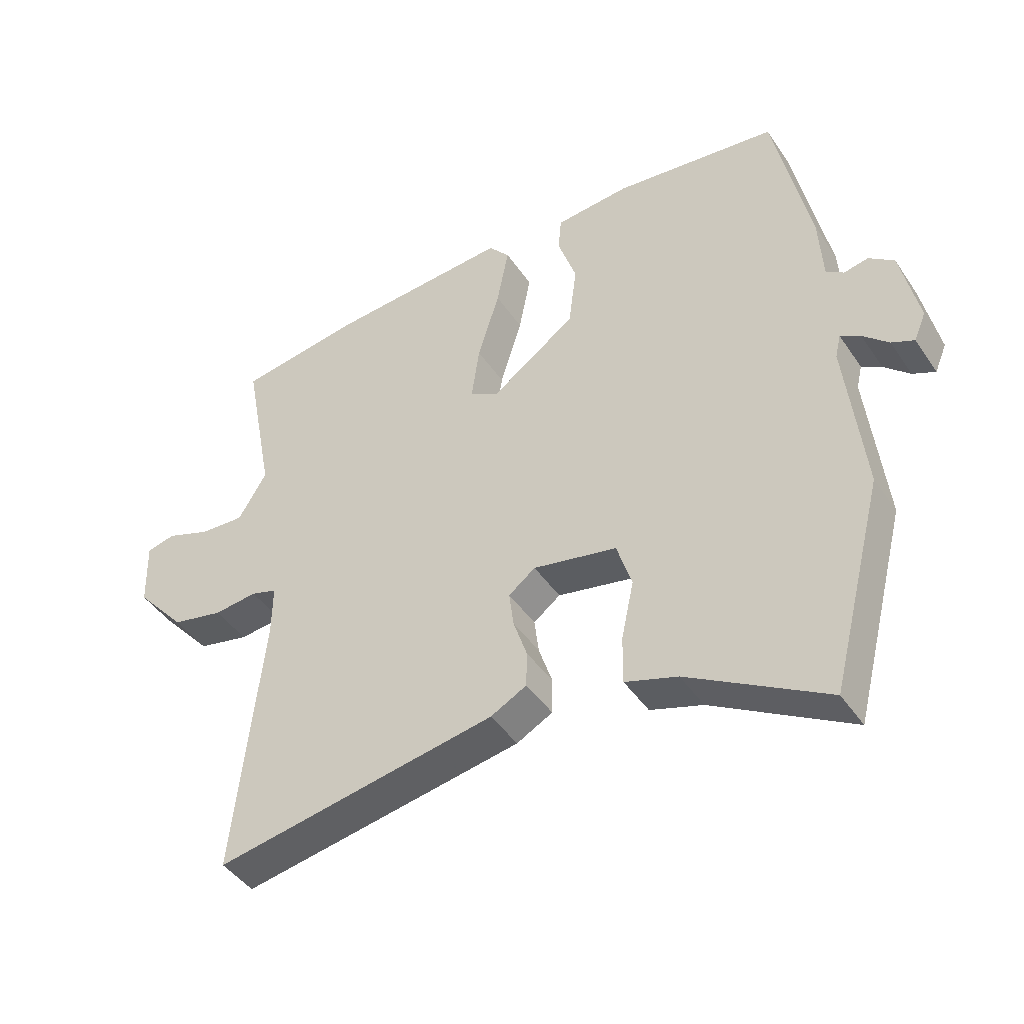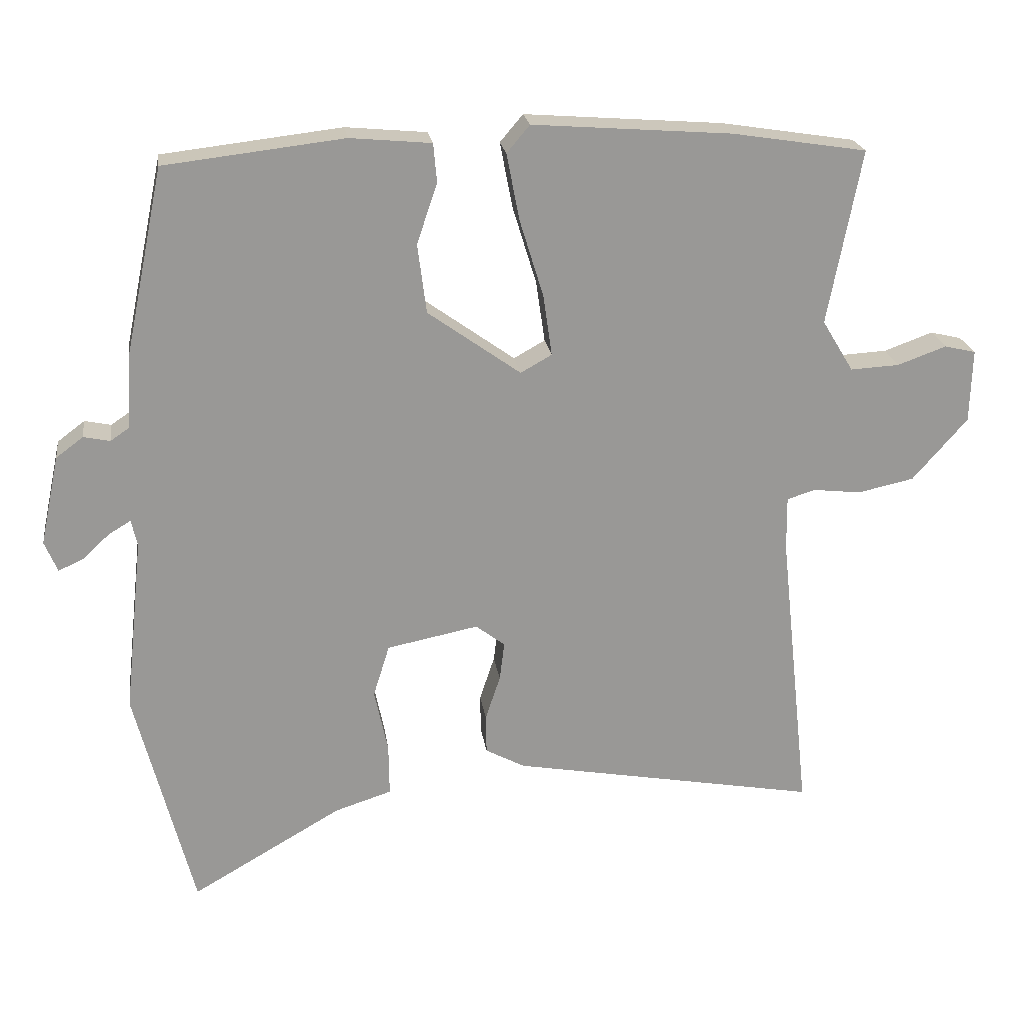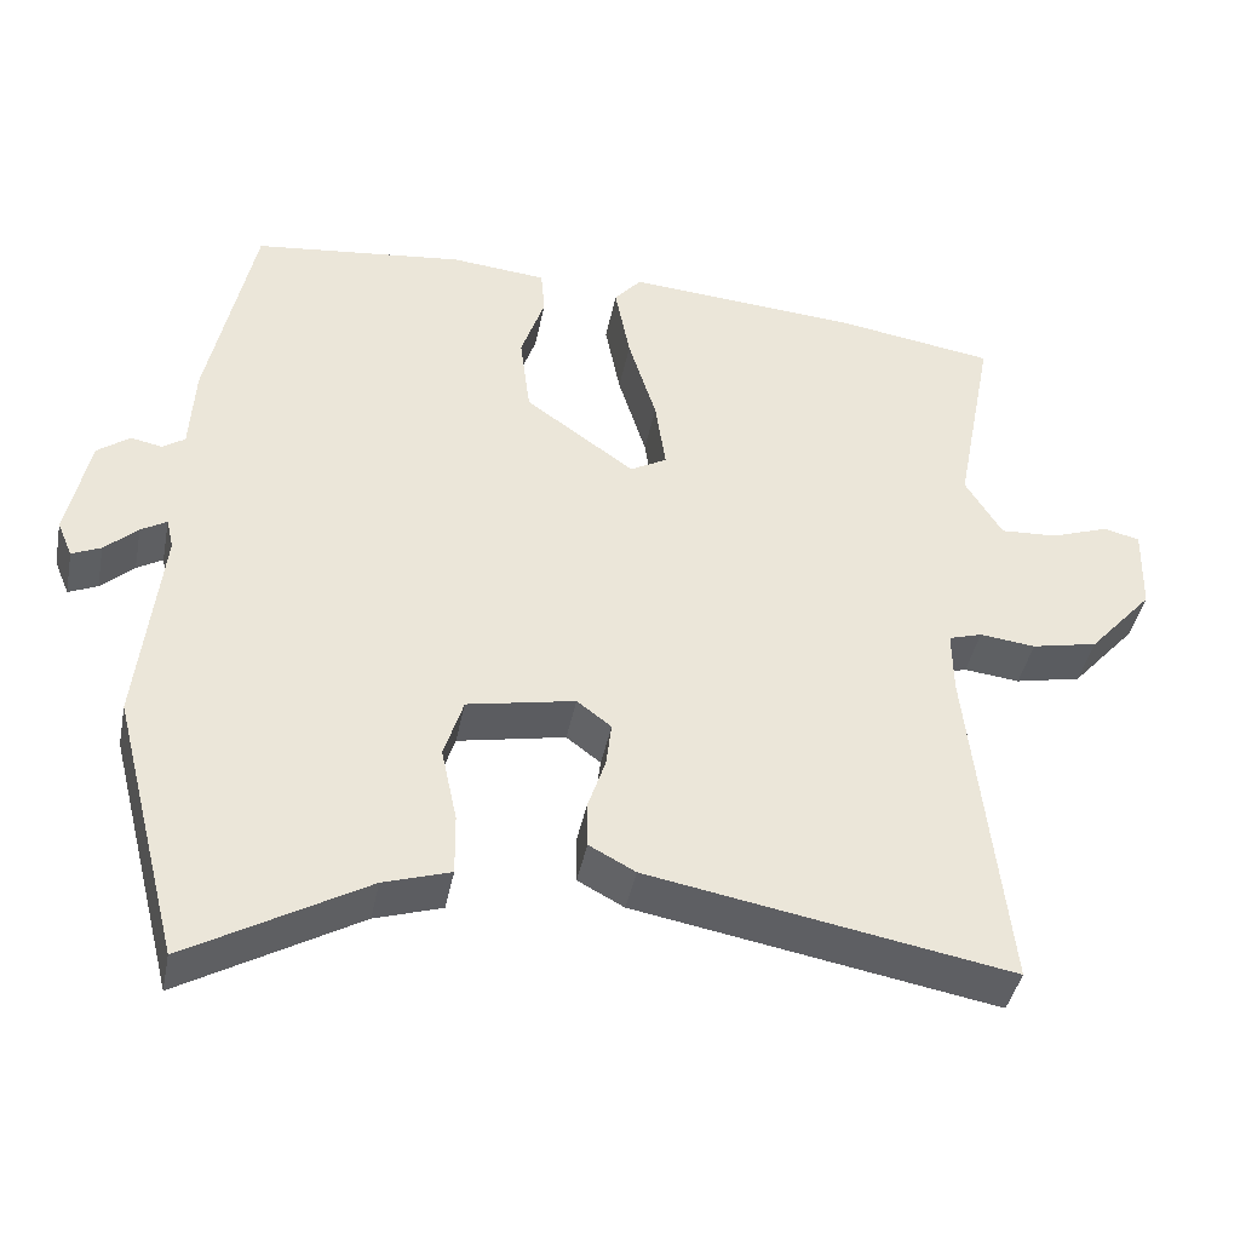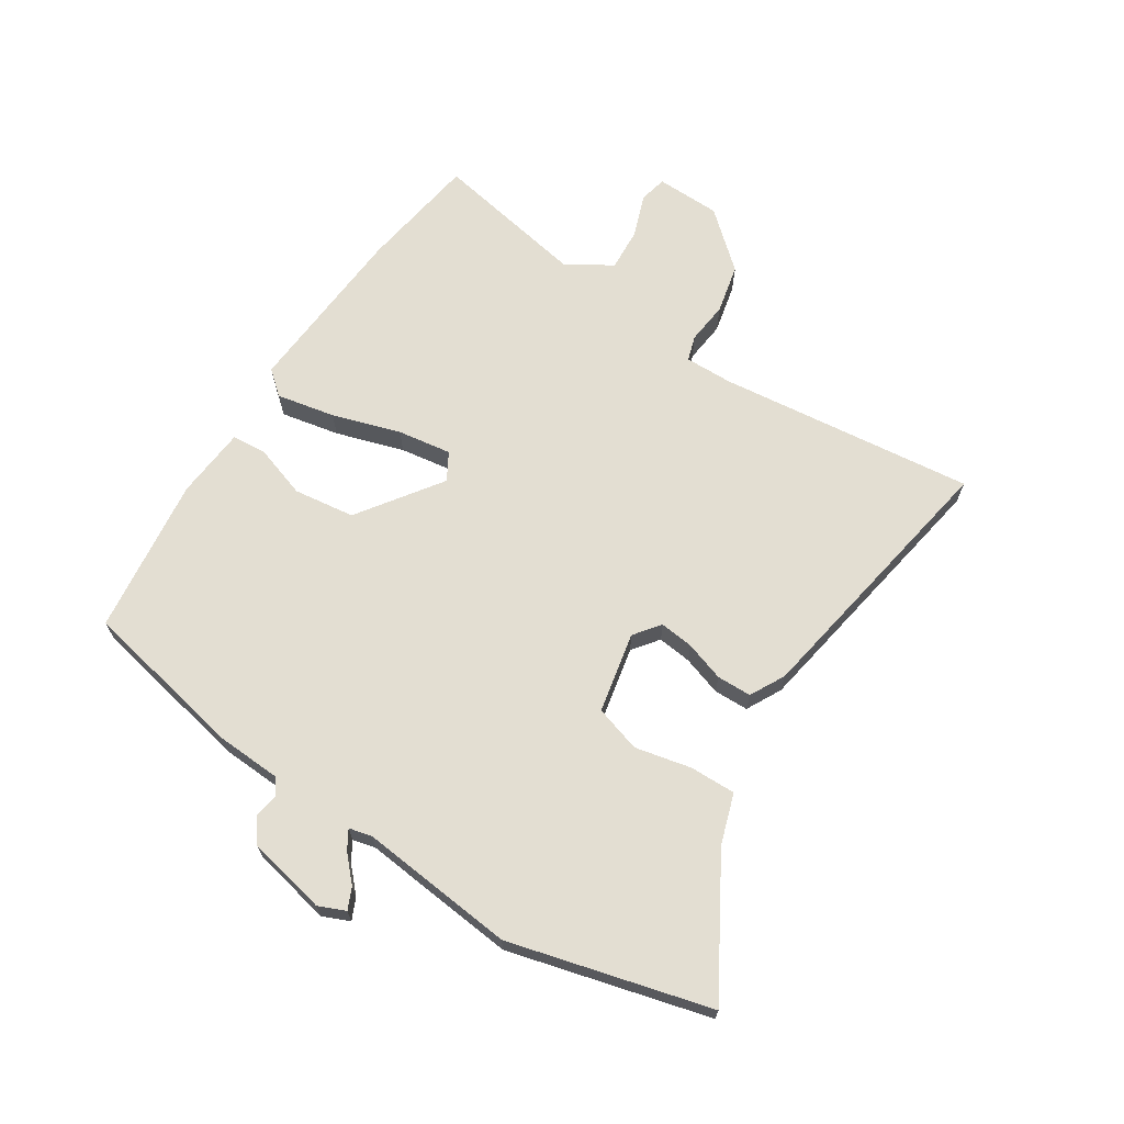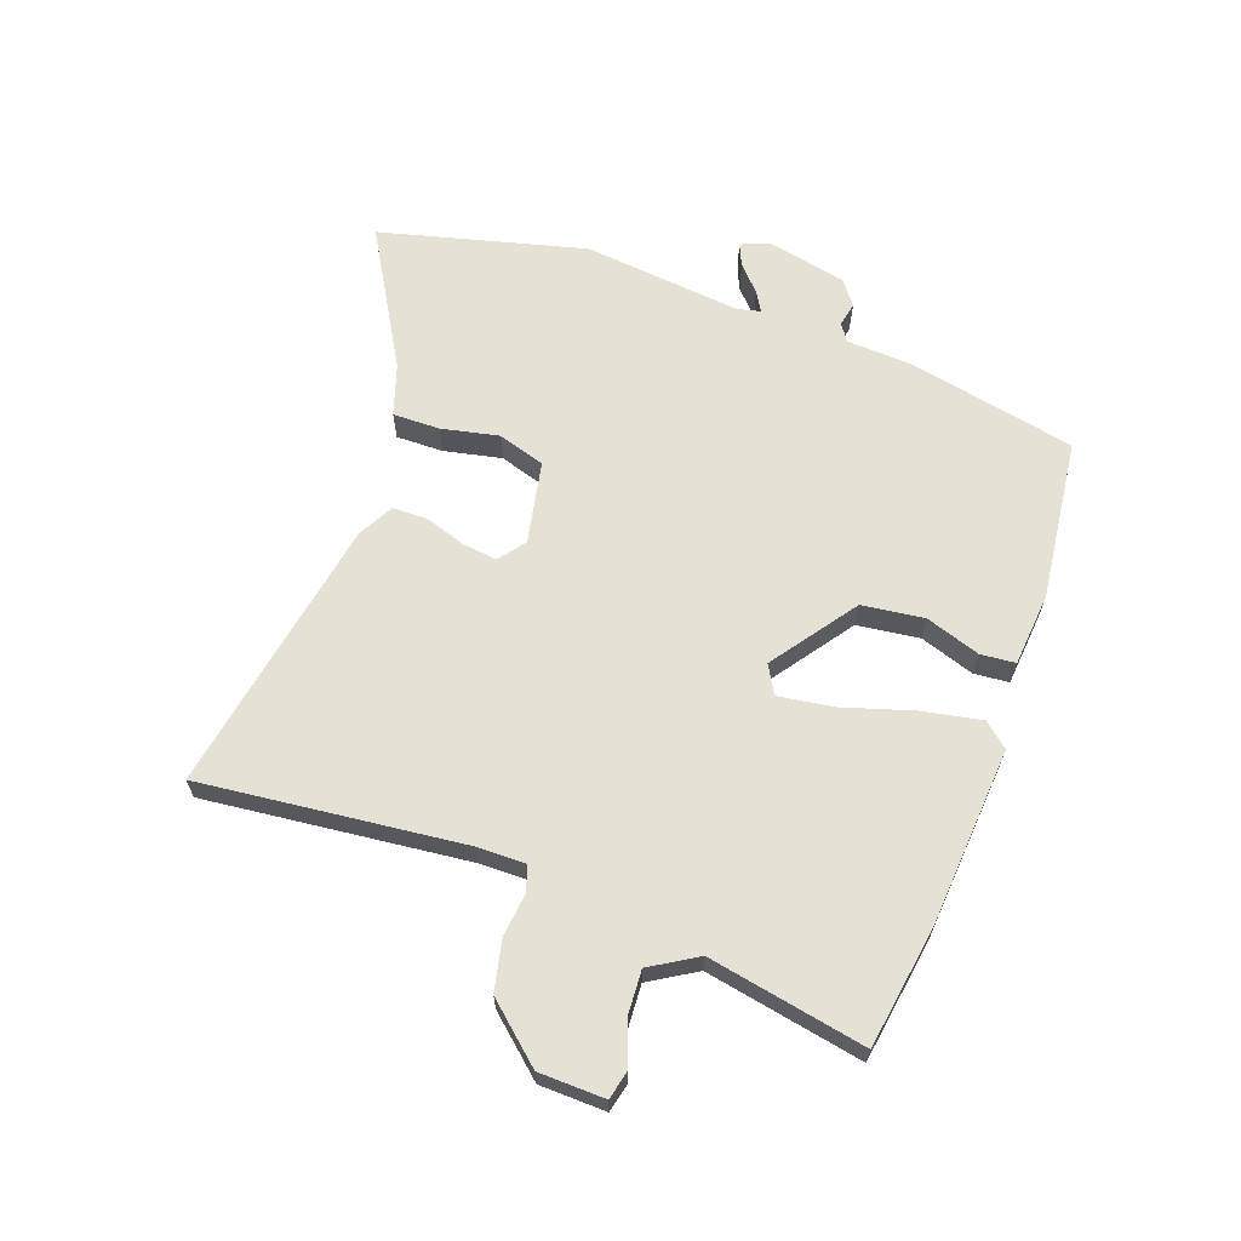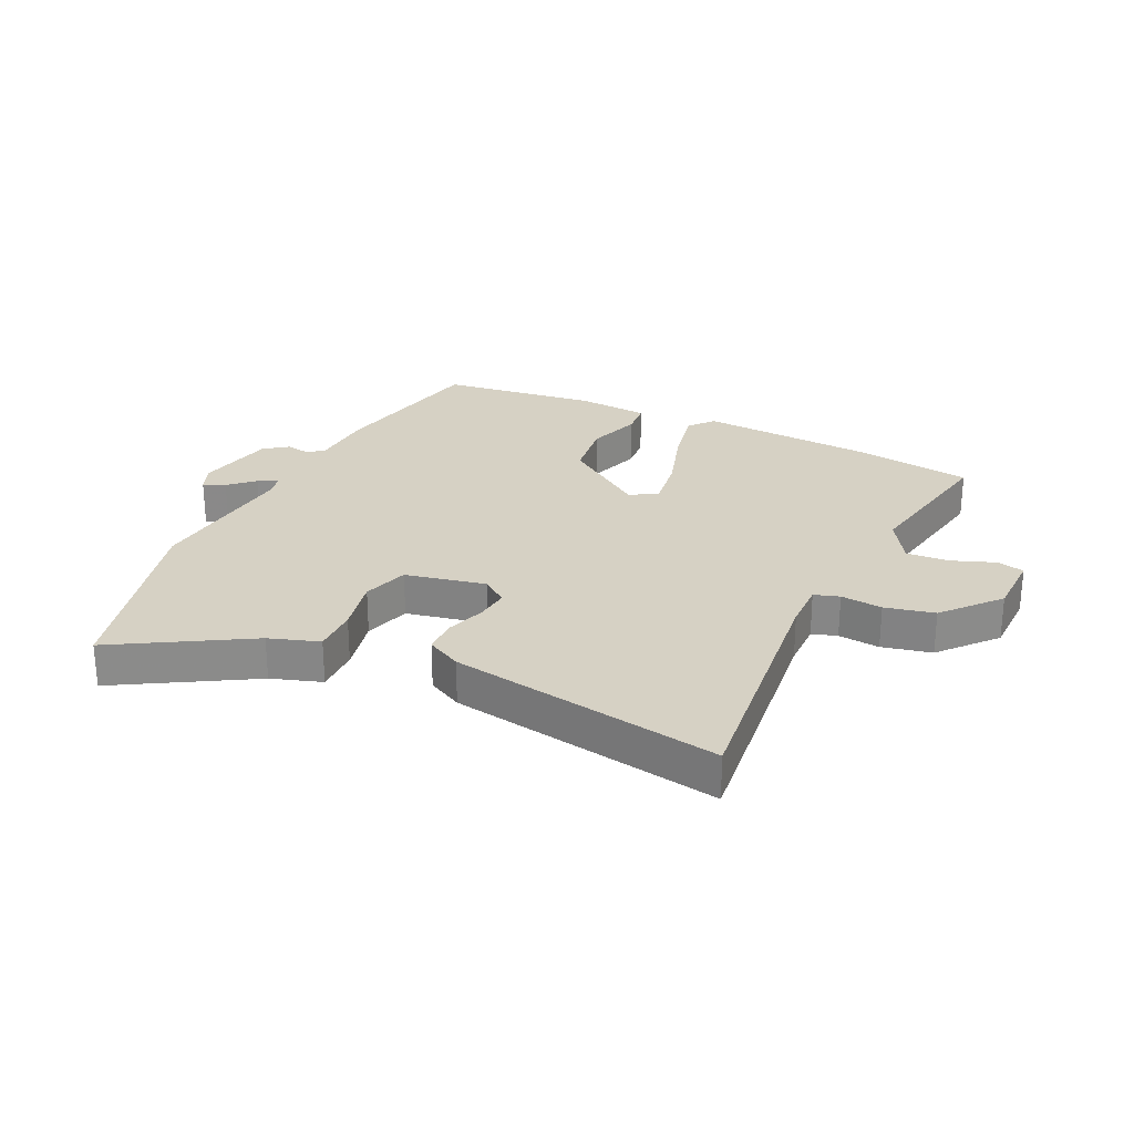
<metadata>
{"format":"obj","ext":"obj","renderer":"f3d","projection":"perspective","resolution":1024,"background":"white","views":[{"elev":-43.9,"azim":31.7,"up":"+Z"},{"elev":21.8,"azim":172.0,"up":"+Z"},{"elev":-41.7,"azim":168.8,"up":"+Z"},{"elev":67.5,"azim":122.5,"up":"+Y"},{"elev":64.5,"azim":-70.2,"up":"+Y"},{"elev":26.6,"azim":-155.0,"up":"+Y"}]}
</metadata>
<code>
v 0.545 0.07 -0.324
v 0.459 0.07 -0.659
v 0.237 0.07 -0.531
v 0.153 0.07 -0.504
v 0.154 0.07 -0.427
v 0.174 0.07 -0.333
v 0.15 0.07 -0.256
v 0.015 0.07 -0.229
v -0.028 0.07 -0.262
v -0.021 0.07 -0.319
v 0.001 0.07 -0.385
v 0 0.07 -0.443
v -0.058 0.07 -0.474
v -0.512 0.07 -0.555
v -0.466 0.07 -0.126
v -0.465 0.07 -0.046
v -0.507 0.07 -0.033
v -0.577 0.07 -0.041
v -0.66 0.07 -0.023
v -0.741 0.07 0.069
v -0.744 0.07 0.177
v -0.698 0.07 0.188
v -0.626 0.07 0.162
v -0.554 0.07 0.158
v -0.508 0.07 0.234
v -0.557 0.07 0.491
v -0.359 0.07 0.522
v -0.066 0.07 0.544
v -0.032 0.07 0.504
v -0.051 0.07 0.406
v -0.086 0.07 0.292
v -0.099 0.07 0.202
v -0.053 0.07 0.176
v 0.084 0.07 0.274
v 0.097 0.07 0.376
v 0.067 0.07 0.465
v 0.072 0.07 0.522
v 0.192 0.07 0.533
v 0.456 0.07 0.502
v 0.513 0.07 0.227
v 0.519 0.07 0.119
v 0.547 0.07 0.1
v 0.586 0.07 0.108
v 0.626 0.07 0.078
v 0.654 0.07 -0.054
v 0.635 0.07 -0.099
v 0.599 0.07 -0.083
v 0.558 0.07 -0.045
v 0.526 0.07 -0.026
v 0.517 0.07 -0.064
v 0.545 0 -0.324
v 0.459 0 -0.659
v 0.237 0 -0.531
v 0.153 0 -0.504
v 0.154 0 -0.427
v 0.174 0 -0.333
v 0.15 0 -0.256
v 0.015 0 -0.229
v -0.028 0 -0.262
v -0.021 0 -0.319
v 0.001 0 -0.385
v 0 0 -0.443
v -0.058 0 -0.474
v -0.512 0 -0.555
v -0.466 0 -0.126
v -0.465 0 -0.046
v -0.507 0 -0.033
v -0.577 0 -0.041
v -0.66 0 -0.023
v -0.741 0 0.069
v -0.744 0 0.177
v -0.698 0 0.188
v -0.626 0 0.162
v -0.554 0 0.158
v -0.508 0 0.234
v -0.557 0 0.491
v -0.359 0 0.522
v -0.066 0 0.544
v -0.032 0 0.504
v -0.051 0 0.406
v -0.086 0 0.292
v -0.099 0 0.202
v -0.053 0 0.176
v 0.084 0 0.274
v 0.097 0 0.376
v 0.067 0 0.465
v 0.072 0 0.522
v 0.192 0 0.533
v 0.456 0 0.502
v 0.513 0 0.227
v 0.519 0 0.119
v 0.547 0 0.1
v 0.586 0 0.108
v 0.626 0 0.078
v 0.654 0 -0.054
v 0.635 0 -0.099
v 0.599 0 -0.083
v 0.558 0 -0.045
v 0.526 0 -0.026
v 0.517 0 -0.064
f 46 47 48
f 45 46 48
f 44 45 48
f 43 44 48
f 42 43 48
f 41 42 48 49
f 41 49 50
f 40 41 50
f 39 40 50
f 38 39 50
f 37 38 50
f 36 37 50
f 35 36 50
f 29 30 31
f 28 29 31
f 27 28 31
f 26 27 31
f 25 26 31
f 24 25 31 32
f 21 22 23
f 20 21 23
f 19 20 23
f 18 19 23
f 17 18 23
f 16 17 23 24
f 13 14 15
f 12 13 15
f 11 12 15
f 10 11 15
f 9 10 15 16
f 24 32 33
f 16 24 33
f 9 16 33
f 8 9 33
f 3 4 5 6
f 3 6 7
f 2 3 7
f 1 2 7
f 50 1 7
f 35 50 7
f 34 35 7
f 7 8 33 34
f 98 97 96
f 98 96 95
f 98 95 94
f 98 94 93
f 98 93 92
f 99 98 92 91
f 100 99 91
f 100 91 90
f 100 90 89
f 100 89 88
f 100 88 87
f 100 87 86
f 100 86 85
f 81 80 79
f 81 79 78
f 81 78 77
f 81 77 76
f 81 76 75
f 82 81 75 74
f 73 72 71
f 73 71 70
f 73 70 69
f 73 69 68
f 73 68 67
f 74 73 67 66
f 65 64 63
f 65 63 62
f 65 62 61
f 65 61 60
f 66 65 60 59
f 83 82 74
f 83 74 66
f 83 66 59
f 83 59 58
f 56 55 54 53
f 57 56 53
f 57 53 52
f 57 52 51
f 57 51 100
f 57 100 85
f 57 85 84
f 84 83 58 57
f 1 51 52 2
f 2 52 53 3
f 3 53 54 4
f 4 54 55 5
f 5 55 56 6
f 6 56 57 7
f 7 57 58 8
f 8 58 59 9
f 9 59 60 10
f 10 60 61 11
f 11 61 62 12
f 12 62 63 13
f 13 63 64 14
f 14 64 65 15
f 15 65 66 16
f 16 66 67 17
f 17 67 68 18
f 18 68 69 19
f 19 69 70 20
f 20 70 71 21
f 21 71 72 22
f 22 72 73 23
f 23 73 74 24
f 24 74 75 25
f 25 75 76 26
f 26 76 77 27
f 27 77 78 28
f 28 78 79 29
f 29 79 80 30
f 30 80 81 31
f 31 81 82 32
f 32 82 83 33
f 33 83 84 34
f 34 84 85 35
f 35 85 86 36
f 36 86 87 37
f 37 87 88 38
f 38 88 89 39
f 39 89 90 40
f 40 90 91 41
f 41 91 92 42
f 42 92 93 43
f 43 93 94 44
f 44 94 95 45
f 45 95 96 46
f 46 96 97 47
f 47 97 98 48
f 48 98 99 49
f 49 99 100 50
f 50 100 51 1

</code>
